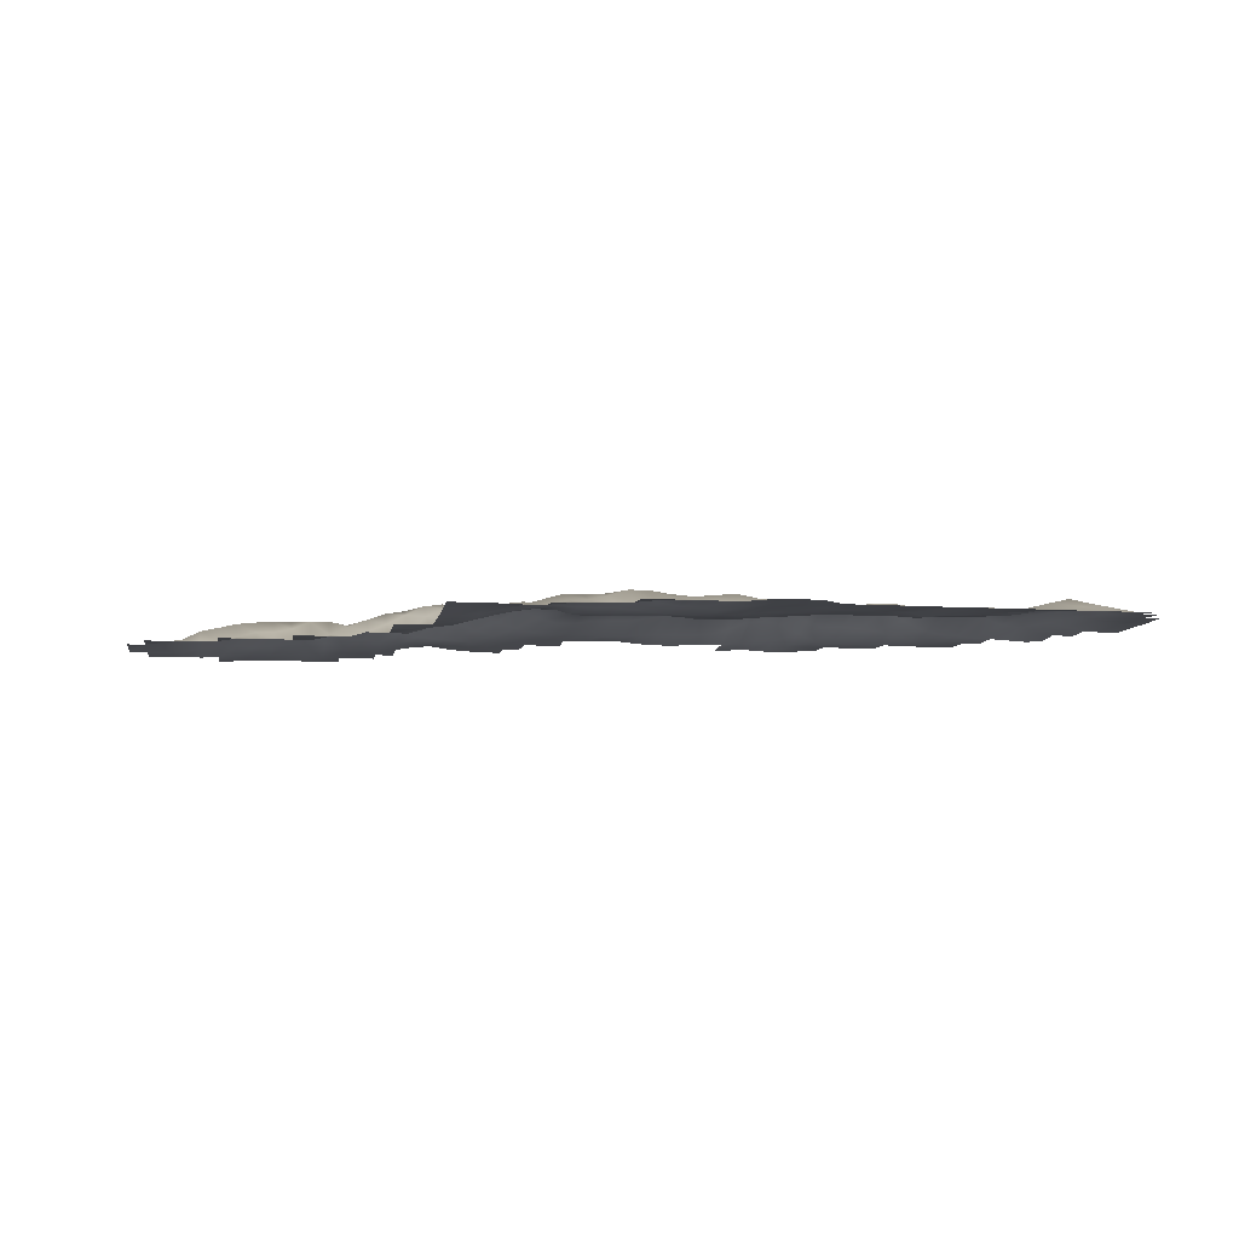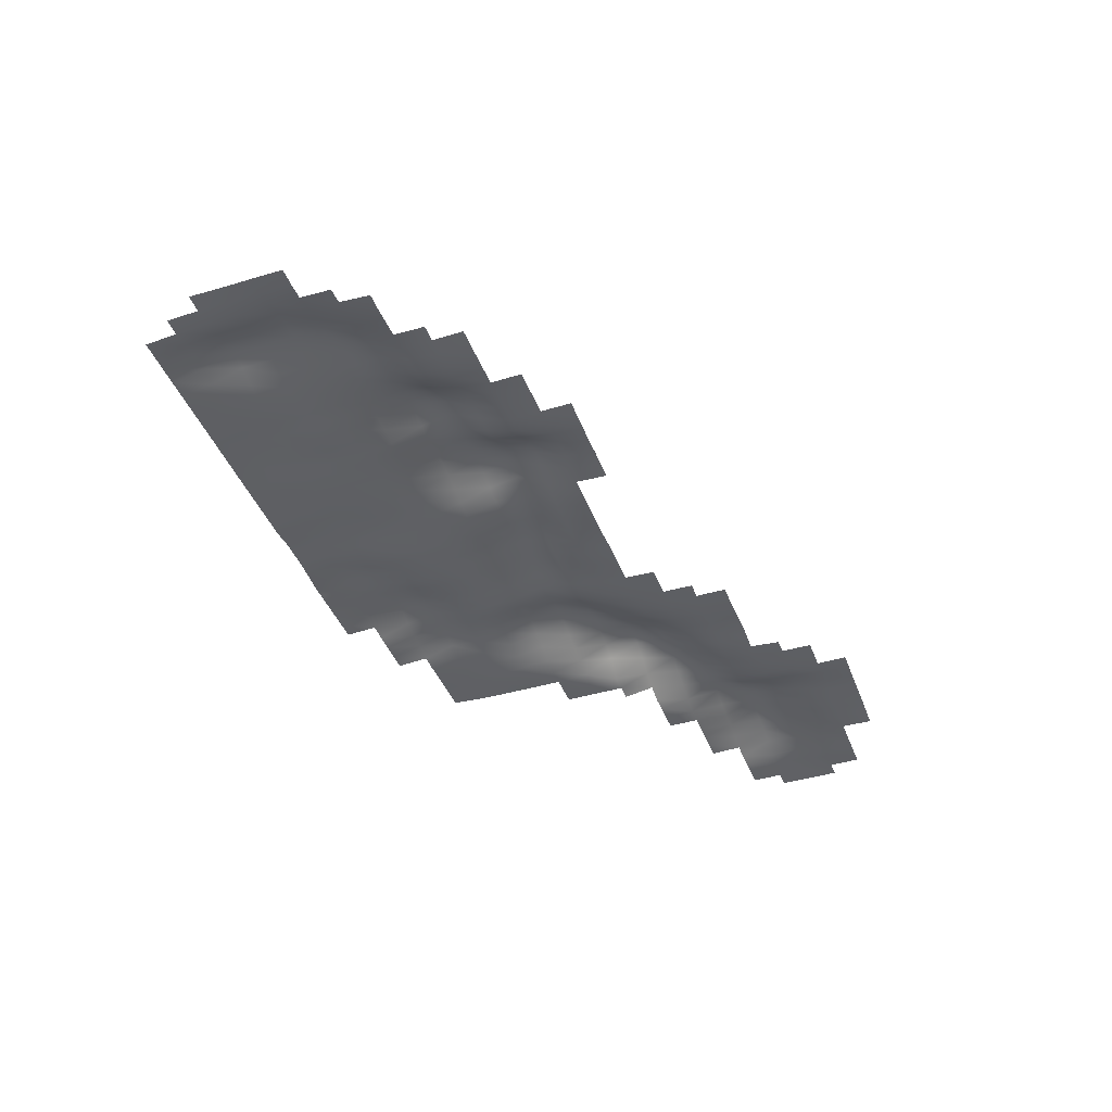
<metadata>
{"format":"obj","ext":"obj","renderer":"f3d","projection":"perspective","resolution":1024,"background":"white","views":[{"elev":-8.1,"azim":-10.2,"up":"+Z"},{"elev":-41.5,"azim":109.8,"up":"+Z"}]}
</metadata>
<code>
o EXPORT_GOOGLE_SAT_WM
v -1276 676.6 0
v -1276 590.6 0
v -1276 504.6 0
v -1228 762.6 0
v -1228 676.6 0
v -1228 590.6 13.4
v -1228 504.6 0.6647
v -1228 418.6 0
v -1180 762.6 0
v -1180 676.6 0.2956
v -1180 590.6 16.19
v -1180 504.6 7.453
v -1180 418.6 0
v -1132 762.6 0
v -1132 676.6 3.059
v -1132 590.6 20.83
v -1132 504.6 16.24
v -1132 418.6 0
v -1085 762.6 0
v -1085 676.6 15.48
v -1085 590.6 32.12
v -1085 504.6 39.58
v -1085 418.6 0
v -1037 848.5 0.136
v -1037 762.6 1.871
v -1037 676.6 22.8
v -1037 590.6 42.32
v -1037 504.6 50
v -1037 418.6 2.898
v -1037 332.6 0
v -989 848.5 2.571
v -989 762.6 4.625
v -989 676.6 23.39
v -989 590.6 50.52
v -989 504.6 61.49
v -989 418.6 14.68
v -989 332.6 0
v -941.3 848.5 5.076
v -941.3 762.6 9.464
v -941.3 676.6 21.82
v -941.3 590.6 52.23
v -941.3 504.6 66.49
v -941.3 418.6 28.26
v -941.3 332.6 0
v -893.5 848.5 6.377
v -893.5 762.6 9.796
v -893.5 676.6 23.11
v -893.5 590.6 54.4
v -893.5 504.6 69.79
v -893.5 418.6 30.55
v -893.5 332.6 0
v -845.7 848.5 7.257
v -845.7 762.6 12.98
v -845.7 676.6 31.49
v -845.7 590.6 51.91
v -845.7 504.6 70.92
v -845.7 418.6 39.79
v -845.7 332.6 0
v -845.7 246.6 0
v -798 848.5 6.066
v -798 762.6 16.25
v -798 676.6 32.2
v -798 590.6 44.85
v -798 504.6 60.02
v -798 418.6 60.3
v -798 332.6 0
v -798 246.6 0
v -750.2 848.5 6.879
v -750.2 762.6 8.078
v -750.2 676.6 18.73
v -750.2 590.6 25.11
v -750.2 504.6 39.86
v -750.2 418.6 62.51
v -750.2 332.6 14.46
v -750.2 246.6 0
v -702.4 848.5 8.056
v -702.4 762.6 7.384
v -702.4 676.6 10.99
v -702.4 590.6 14.1
v -702.4 504.6 29.59
v -702.4 418.6 52.15
v -702.4 332.6 37.8
v -702.4 246.6 0.1066
v -654.6 762.6 8.538
v -654.6 676.6 9.427
v -654.6 590.6 12.27
v -654.6 504.6 26.29
v -654.6 418.6 53.3
v -654.6 332.6 56.65
v -654.6 246.6 14.58
v -654.6 160.6 0
v -606.9 762.6 7
v -606.9 676.6 7.842
v -606.9 590.6 9.625
v -606.9 504.6 21.31
v -606.9 418.6 50.08
v -606.9 332.6 73.69
v -606.9 246.6 35.03
v -606.9 160.6 0
v -606.9 74.62 0
v -606.9 -11.37 0
v -559.1 676.6 6.345
v -559.1 590.6 12.42
v -559.1 504.6 18.08
v -559.1 418.6 37.13
v -559.1 332.6 81.62
v -559.1 246.6 59.95
v -559.1 160.6 0
v -559.1 74.62 0
v -559.1 -11.37 0
v -511.3 590.6 19.95
v -511.3 504.6 16.33
v -511.3 418.6 25.87
v -511.3 332.6 79.78
v -511.3 246.6 83.72
v -511.3 160.6 45.79
v -511.3 74.62 4.559
v -511.3 -11.37 0
v -511.3 -97.36 0
v -511.3 -183.4 0
v -511.3 -269.3 1.49
v -511.3 -355.3 7.13
v -463.5 590.6 24.2
v -463.5 504.6 16.5
v -463.5 418.6 21.3
v -463.5 332.6 70.37
v -463.5 246.6 90.69
v -463.5 160.6 65.9
v -463.5 74.62 24.09
v -463.5 -11.37 0
v -463.5 -97.36 0
v -463.5 -183.4 0
v -463.5 -269.3 8.159
v -463.5 -355.3 6.803
v -415.8 590.6 16.77
v -415.8 504.6 15.5
v -415.8 418.6 19.24
v -415.8 332.6 53.17
v -415.8 246.6 82.94
v -415.8 160.6 73.21
v -415.8 74.62 37.08
v -415.8 -11.37 13.23
v -415.8 -97.36 4.502
v -415.8 -183.4 4.941
v -415.8 -269.3 8.739
v -415.8 -355.3 6.711
v -368 590.6 12.19
v -368 504.6 11.81
v -368 418.6 16.19
v -368 332.6 35.88
v -368 246.6 64.25
v -368 160.6 84.69
v -368 74.62 53.45
v -368 -11.37 30.3
v -368 -97.36 15.78
v -368 -183.4 15.91
v -368 -269.3 10.6
v -368 -355.3 6.874
v -320.2 590.6 11.71
v -320.2 504.6 9.839
v -320.2 418.6 13.48
v -320.2 332.6 21.29
v -320.2 246.6 47.64
v -320.2 160.6 82.75
v -320.2 74.62 68.35
v -320.2 -11.37 45.04
v -320.2 -97.36 26.54
v -320.2 -183.4 18.71
v -320.2 -269.3 17.72
v -320.2 -355.3 5.026
v -272.4 590.6 8.913
v -272.4 504.6 9.177
v -272.4 418.6 14
v -272.4 332.6 15.23
v -272.4 246.6 32.06
v -272.4 160.6 66.79
v -272.4 74.62 77.32
v -272.4 -11.37 56.76
v -272.4 -97.36 33.42
v -272.4 -183.4 26.42
v -272.4 -269.3 32.28
v -272.4 -355.3 6.438
v -272.4 -441.3 0
v -224.7 504.6 10.88
v -224.7 418.6 12.14
v -224.7 332.6 15
v -224.7 246.6 21.71
v -224.7 160.6 49.34
v -224.7 74.62 68.86
v -224.7 -11.37 53.84
v -224.7 -97.36 33.61
v -224.7 -183.4 30.53
v -224.7 -269.3 45.78
v -224.7 -355.3 18.51
v -224.7 -441.3 0
v -176.9 418.6 10
v -176.9 332.6 14.82
v -176.9 246.6 17.84
v -176.9 160.6 36.27
v -176.9 74.62 55.39
v -176.9 -11.37 37.45
v -176.9 -97.36 25.95
v -176.9 -183.4 27.63
v -176.9 -269.3 47.04
v -176.9 -355.3 21.1
v -176.9 -441.3 0
v -129.1 418.6 10.57
v -129.1 332.6 13.84
v -129.1 246.6 20.97
v -129.1 160.6 36.75
v -129.1 74.62 52.72
v -129.1 -11.37 31.73
v -129.1 -97.36 24.59
v -129.1 -183.4 27.36
v -129.1 -269.3 48.63
v -129.1 -355.3 32.83
v -129.1 -441.3 1.389
v -81.36 332.6 14.2
v -81.36 246.6 20.21
v -81.36 160.6 44.79
v -81.36 74.62 60.66
v -81.36 -11.37 33.73
v -81.36 -97.36 23.05
v -81.36 -183.4 28.22
v -81.36 -269.3 47.12
v -81.36 -355.3 46.99
v -81.36 -441.3 4.435
v -81.36 -527.3 0
v -33.58 332.6 15.84
v -33.58 246.6 15.59
v -33.58 160.6 46.61
v -33.58 74.62 67.31
v -33.58 -11.37 36.76
v -33.58 -97.36 23.04
v -33.58 -183.4 25.14
v -33.58 -269.3 41.81
v -33.58 -355.3 47.6
v -33.58 -441.3 9.997
v -33.58 -527.3 0
v 14.19 332.6 15.33
v 14.19 246.6 16
v 14.19 160.6 47.84
v 14.19 74.62 68.82
v 14.19 -11.37 34.6
v 14.19 -97.36 22.47
v 14.19 -183.4 21.04
v 14.19 -269.3 30.83
v 14.19 -355.3 40.15
v 14.19 -441.3 18.43
v 14.19 -527.3 0
v 61.96 332.6 10.57
v 61.96 246.6 20.96
v 61.96 160.6 54.81
v 61.96 74.62 69.11
v 61.96 -11.37 36.5
v 61.96 -97.36 24.54
v 61.96 -183.4 17.02
v 61.96 -269.3 23.17
v 61.96 -355.3 34.38
v 61.96 -441.3 21.01
v 61.96 -527.3 0
v 109.7 332.6 7.194
v 109.7 246.6 23.92
v 109.7 160.6 61.28
v 109.7 74.62 69.06
v 109.7 -11.37 36.3
v 109.7 -97.36 24.52
v 109.7 -183.4 15.48
v 109.7 -269.3 21.85
v 109.7 -355.3 31.02
v 109.7 -441.3 25.75
v 109.7 -527.3 0
v 157.5 332.6 7.279
v 157.5 246.6 24.47
v 157.5 160.6 61.97
v 157.5 74.62 62.05
v 157.5 -11.37 30.85
v 157.5 -97.36 24.55
v 157.5 -183.4 15.48
v 157.5 -269.3 15.73
v 157.5 -355.3 23.92
v 157.5 -441.3 31.57
v 157.5 -527.3 0.2886
v 205.3 332.6 9.164
v 205.3 246.6 25.38
v 205.3 160.6 66.82
v 205.3 74.62 57.81
v 205.3 -11.37 30.32
v 205.3 -97.36 27.86
v 205.3 -183.4 16.7
v 205.3 -269.3 16.79
v 205.3 -355.3 15.06
v 205.3 -441.3 19.71
v 205.3 -527.3 5.354
v 253.1 332.6 10.16
v 253.1 246.6 29.8
v 253.1 160.6 74.89
v 253.1 74.62 58.76
v 253.1 -11.37 32.54
v 253.1 -97.36 27.05
v 253.1 -183.4 21.79
v 253.1 -269.3 23.54
v 253.1 -355.3 16.22
v 253.1 -441.3 14.34
v 253.1 -527.3 8.437
v 300.8 418.6 7.701
v 300.8 332.6 12.3
v 300.8 246.6 43.66
v 300.8 160.6 86.91
v 300.8 74.62 73.1
v 300.8 -11.37 41.22
v 300.8 -97.36 26.38
v 300.8 -183.4 25.87
v 300.8 -269.3 25.64
v 300.8 -355.3 16.45
v 300.8 -441.3 14.16
v 300.8 -527.3 8.836
v 348.6 418.6 9.711
v 348.6 332.6 19.53
v 348.6 246.6 61.67
v 348.6 160.6 100.3
v 348.6 74.62 87.8
v 348.6 -11.37 53.46
v 348.6 -97.36 29.75
v 348.6 -183.4 26.84
v 348.6 -269.3 22.19
v 348.6 -355.3 17.58
v 348.6 -441.3 13.29
v 348.6 -527.3 8.081
v 396.4 418.6 10.93
v 396.4 332.6 23.03
v 396.4 246.6 68.01
v 396.4 160.6 94.84
v 396.4 74.62 94.08
v 396.4 -11.37 65.38
v 396.4 -97.36 32.76
v 396.4 -183.4 26.44
v 396.4 -269.3 19
v 396.4 -355.3 16.84
v 396.4 -441.3 11.33
v 396.4 -527.3 0.1237
v 444.1 418.6 8.182
v 444.1 332.6 26.24
v 444.1 246.6 60.19
v 444.1 160.6 81.24
v 444.1 74.62 96.21
v 444.1 -11.37 71.73
v 444.1 -97.36 36.81
v 444.1 -183.4 26.8
v 444.1 -269.3 19.61
v 444.1 -355.3 12.16
v 444.1 -441.3 10.86
v 444.1 -527.3 0.2152
v 491.9 418.6 9.348
v 491.9 332.6 17.46
v 491.9 246.6 35.87
v 491.9 160.6 57.37
v 491.9 74.62 88.5
v 491.9 -11.37 75.64
v 491.9 -97.36 39.2
v 491.9 -183.4 26.66
v 491.9 -269.3 20.76
v 491.9 -355.3 11.6
v 491.9 -441.3 11.03
v 491.9 -527.3 0.2274
v 539.7 418.6 10.65
v 539.7 332.6 12.58
v 539.7 246.6 14.89
v 539.7 160.6 43.8
v 539.7 74.62 83.61
v 539.7 -11.37 69.27
v 539.7 -97.36 40.11
v 539.7 -183.4 25.72
v 539.7 -269.3 21.45
v 539.7 -355.3 11.14
v 539.7 -441.3 9.309
v 539.7 -527.3 0.1726
v 587.5 418.6 13.31
v 587.5 332.6 12.67
v 587.5 246.6 10.98
v 587.5 160.6 45.02
v 587.5 74.62 90.9
v 587.5 -11.37 74.46
v 587.5 -97.36 37.54
v 587.5 -183.4 25.25
v 587.5 -269.3 24.06
v 587.5 -355.3 13.77
v 587.5 -441.3 9.255
v 587.5 -527.3 0.04531
v 635.2 332.6 11.81
v 635.2 246.6 12.38
v 635.2 160.6 41.79
v 635.2 74.62 94.33
v 635.2 -11.37 83.1
v 635.2 -97.36 45.01
v 635.2 -183.4 25.9
v 635.2 -269.3 22.1
v 635.2 -355.3 18
v 635.2 -441.3 11.73
v 635.2 -527.3 0
v 683 332.6 11.27
v 683 246.6 13.22
v 683 160.6 35.88
v 683 74.62 79.32
v 683 -11.37 84.46
v 683 -97.36 46.63
v 683 -183.4 23.12
v 683 -269.3 14.27
v 683 -355.3 19.71
v 683 -441.3 12.57
v 683 -527.3 0
v 730.8 332.6 12.16
v 730.8 246.6 10.52
v 730.8 160.6 24.2
v 730.8 74.62 54.08
v 730.8 -11.37 76.89
v 730.8 -97.36 51.09
v 730.8 -183.4 27.1
v 730.8 -269.3 17.86
v 730.8 -355.3 19.86
v 730.8 -441.3 14.39
v 730.8 -527.3 0
v 778.6 246.6 9.074
v 778.6 160.6 12.13
v 778.6 74.62 30.89
v 778.6 -11.37 58.12
v 778.6 -97.36 54.96
v 778.6 -183.4 27.09
v 778.6 -269.3 20.38
v 778.6 -355.3 19.32
v 778.6 -441.3 11.1
v 778.6 -527.3 0.33
v 826.3 246.6 8.614
v 826.3 160.6 5.441
v 826.3 74.62 19.93
v 826.3 -11.37 52.12
v 826.3 -97.36 53.15
v 826.3 -183.4 28.47
v 826.3 -269.3 22.73
v 826.3 -355.3 17.21
v 826.3 -441.3 11.29
v 826.3 -527.3 0.306
v 874.1 246.6 8.868
v 874.1 160.6 5.524
v 874.1 74.62 15.16
v 874.1 -11.37 52.88
v 874.1 -97.36 49.71
v 874.1 -183.4 32.28
v 874.1 -269.3 30.51
v 874.1 -355.3 17.52
v 874.1 -441.3 11.71
v 874.1 -527.3 0.2513
v 921.9 246.6 9
v 921.9 160.6 7.316
v 921.9 74.62 11.51
v 921.9 -11.37 53.76
v 921.9 -97.36 57.23
v 921.9 -183.4 34.72
v 921.9 -269.3 37.03
v 921.9 -355.3 26.91
v 921.9 -441.3 10.63
v 921.9 -527.3 0.2131
v 969.7 160.6 8.561
v 969.7 74.62 10.47
v 969.7 -11.37 37.12
v 969.7 -97.36 61.6
v 969.7 -183.4 42.02
v 969.7 -269.3 43.89
v 969.7 -355.3 43.66
v 969.7 -441.3 12.87
v 969.7 -527.3 0
v 1017 74.62 7.667
v 1017 -11.37 30.71
v 1017 -97.36 50.6
v 1017 -183.4 52.34
v 1017 -269.3 47.62
v 1017 -355.3 54.5
v 1017 -441.3 22.96
v 1017 -527.3 0
v 1065 74.62 5.087
v 1065 -11.37 21.03
v 1065 -97.36 32.89
v 1065 -183.4 50.23
v 1065 -269.3 43.04
v 1065 -355.3 45.13
v 1065 -441.3 26.74
v 1065 -527.3 0
v 1113 74.62 6.944
v 1113 -11.37 14.17
v 1113 -97.36 22.57
v 1113 -183.4 37.09
v 1113 -269.3 24.33
v 1113 -355.3 22.83
v 1113 -441.3 14.58
v 1113 -527.3 0.1794
v 1161 -11.37 9.386
v 1161 -97.36 12.71
v 1161 -183.4 26.84
v 1161 -269.3 13.66
v 1161 -355.3 12.92
v 1161 -441.3 7.157
v 1161 -527.3 0.1776
v 1209 -97.36 10.85
v 1209 -183.4 17.93
v 1209 -269.3 12.51
v 1209 -355.3 11.31
v 1209 -441.3 7.346
v 1256 -97.36 12.4
v 1256 -183.4 12.61
v 1256 -269.3 11.78
v 1256 -355.3 13.25
f 1 2 6 5
f 2 3 7 6
f 4 5 10 9
f 5 6 11 10
f 6 7 12 11
f 7 8 13 12
f 9 10 15 14
f 10 11 16 15
f 11 12 17 16
f 12 13 18 17
f 14 15 20 19
f 15 16 21 20
f 16 17 22 21
f 17 18 23 22
f 19 20 26 25
f 20 21 27 26
f 21 22 28 27
f 22 23 29 28
f 24 25 32 31
f 25 26 33 32
f 26 27 34 33
f 27 28 35 34
f 28 29 36 35
f 29 30 37 36
f 31 32 39 38
f 32 33 40 39
f 33 34 41 40
f 34 35 42 41
f 35 36 43 42
f 36 37 44 43
f 38 39 46 45
f 39 40 47 46
f 40 41 48 47
f 41 42 49 48
f 42 43 50 49
f 43 44 51 50
f 45 46 53 52
f 46 47 54 53
f 47 48 55 54
f 48 49 56 55
f 49 50 57 56
f 50 51 58 57
f 52 53 61 60
f 53 54 62 61
f 54 55 63 62
f 55 56 64 63
f 56 57 65 64
f 57 58 66 65
f 58 59 67 66
f 60 61 69 68
f 61 62 70 69
f 62 63 71 70
f 63 64 72 71
f 64 65 73 72
f 65 66 74 73
f 66 67 75 74
f 68 69 77 76
f 69 70 78 77
f 70 71 79 78
f 71 72 80 79
f 72 73 81 80
f 73 74 82 81
f 74 75 83 82
f 77 78 85 84
f 78 79 86 85
f 79 80 87 86
f 80 81 88 87
f 81 82 89 88
f 82 83 90 89
f 84 85 93 92
f 85 86 94 93
f 86 87 95 94
f 87 88 96 95
f 88 89 97 96
f 89 90 98 97
f 90 91 99 98
f 93 94 103 102
f 94 95 104 103
f 95 96 105 104
f 96 97 106 105
f 97 98 107 106
f 98 99 108 107
f 99 100 109 108
f 100 101 110 109
f 103 104 112 111
f 104 105 113 112
f 105 106 114 113
f 106 107 115 114
f 107 108 116 115
f 108 109 117 116
f 109 110 118 117
f 111 112 124 123
f 112 113 125 124
f 113 114 126 125
f 114 115 127 126
f 115 116 128 127
f 116 117 129 128
f 117 118 130 129
f 118 119 131 130
f 119 120 132 131
f 120 121 133 132
f 121 122 134 133
f 123 124 136 135
f 124 125 137 136
f 125 126 138 137
f 126 127 139 138
f 127 128 140 139
f 128 129 141 140
f 129 130 142 141
f 130 131 143 142
f 131 132 144 143
f 132 133 145 144
f 133 134 146 145
f 135 136 148 147
f 136 137 149 148
f 137 138 150 149
f 138 139 151 150
f 139 140 152 151
f 140 141 153 152
f 141 142 154 153
f 142 143 155 154
f 143 144 156 155
f 144 145 157 156
f 145 146 158 157
f 147 148 160 159
f 148 149 161 160
f 149 150 162 161
f 150 151 163 162
f 151 152 164 163
f 152 153 165 164
f 153 154 166 165
f 154 155 167 166
f 155 156 168 167
f 156 157 169 168
f 157 158 170 169
f 159 160 172 171
f 160 161 173 172
f 161 162 174 173
f 162 163 175 174
f 163 164 176 175
f 164 165 177 176
f 165 166 178 177
f 166 167 179 178
f 167 168 180 179
f 168 169 181 180
f 169 170 182 181
f 172 173 185 184
f 173 174 186 185
f 174 175 187 186
f 175 176 188 187
f 176 177 189 188
f 177 178 190 189
f 178 179 191 190
f 179 180 192 191
f 180 181 193 192
f 181 182 194 193
f 182 183 195 194
f 185 186 197 196
f 186 187 198 197
f 187 188 199 198
f 188 189 200 199
f 189 190 201 200
f 190 191 202 201
f 191 192 203 202
f 192 193 204 203
f 193 194 205 204
f 194 195 206 205
f 196 197 208 207
f 197 198 209 208
f 198 199 210 209
f 199 200 211 210
f 200 201 212 211
f 201 202 213 212
f 202 203 214 213
f 203 204 215 214
f 204 205 216 215
f 205 206 217 216
f 208 209 219 218
f 209 210 220 219
f 210 211 221 220
f 211 212 222 221
f 212 213 223 222
f 213 214 224 223
f 214 215 225 224
f 215 216 226 225
f 216 217 227 226
f 218 219 230 229
f 219 220 231 230
f 220 221 232 231
f 221 222 233 232
f 222 223 234 233
f 223 224 235 234
f 224 225 236 235
f 225 226 237 236
f 226 227 238 237
f 227 228 239 238
f 229 230 241 240
f 230 231 242 241
f 231 232 243 242
f 232 233 244 243
f 233 234 245 244
f 234 235 246 245
f 235 236 247 246
f 236 237 248 247
f 237 238 249 248
f 238 239 250 249
f 240 241 252 251
f 241 242 253 252
f 242 243 254 253
f 243 244 255 254
f 244 245 256 255
f 245 246 257 256
f 246 247 258 257
f 247 248 259 258
f 248 249 260 259
f 249 250 261 260
f 251 252 263 262
f 252 253 264 263
f 253 254 265 264
f 254 255 266 265
f 255 256 267 266
f 256 257 268 267
f 257 258 269 268
f 258 259 270 269
f 259 260 271 270
f 260 261 272 271
f 262 263 274 273
f 263 264 275 274
f 264 265 276 275
f 265 266 277 276
f 266 267 278 277
f 267 268 279 278
f 268 269 280 279
f 269 270 281 280
f 270 271 282 281
f 271 272 283 282
f 273 274 285 284
f 274 275 286 285
f 275 276 287 286
f 276 277 288 287
f 277 278 289 288
f 278 279 290 289
f 279 280 291 290
f 280 281 292 291
f 281 282 293 292
f 282 283 294 293
f 284 285 296 295
f 285 286 297 296
f 286 287 298 297
f 287 288 299 298
f 288 289 300 299
f 289 290 301 300
f 290 291 302 301
f 291 292 303 302
f 292 293 304 303
f 293 294 305 304
f 295 296 308 307
f 296 297 309 308
f 297 298 310 309
f 298 299 311 310
f 299 300 312 311
f 300 301 313 312
f 301 302 314 313
f 302 303 315 314
f 303 304 316 315
f 304 305 317 316
f 306 307 319 318
f 307 308 320 319
f 308 309 321 320
f 309 310 322 321
f 310 311 323 322
f 311 312 324 323
f 312 313 325 324
f 313 314 326 325
f 314 315 327 326
f 315 316 328 327
f 316 317 329 328
f 318 319 331 330
f 319 320 332 331
f 320 321 333 332
f 321 322 334 333
f 322 323 335 334
f 323 324 336 335
f 324 325 337 336
f 325 326 338 337
f 326 327 339 338
f 327 328 340 339
f 328 329 341 340
f 330 331 343 342
f 331 332 344 343
f 332 333 345 344
f 333 334 346 345
f 334 335 347 346
f 335 336 348 347
f 336 337 349 348
f 337 338 350 349
f 338 339 351 350
f 339 340 352 351
f 340 341 353 352
f 342 343 355 354
f 343 344 356 355
f 344 345 357 356
f 345 346 358 357
f 346 347 359 358
f 347 348 360 359
f 348 349 361 360
f 349 350 362 361
f 350 351 363 362
f 351 352 364 363
f 352 353 365 364
f 354 355 367 366
f 355 356 368 367
f 356 357 369 368
f 357 358 370 369
f 358 359 371 370
f 359 360 372 371
f 360 361 373 372
f 361 362 374 373
f 362 363 375 374
f 363 364 376 375
f 364 365 377 376
f 366 367 379 378
f 367 368 380 379
f 368 369 381 380
f 369 370 382 381
f 370 371 383 382
f 371 372 384 383
f 372 373 385 384
f 373 374 386 385
f 374 375 387 386
f 375 376 388 387
f 376 377 389 388
f 379 380 391 390
f 380 381 392 391
f 381 382 393 392
f 382 383 394 393
f 383 384 395 394
f 384 385 396 395
f 385 386 397 396
f 386 387 398 397
f 387 388 399 398
f 388 389 400 399
f 390 391 402 401
f 391 392 403 402
f 392 393 404 403
f 393 394 405 404
f 394 395 406 405
f 395 396 407 406
f 396 397 408 407
f 397 398 409 408
f 398 399 410 409
f 399 400 411 410
f 401 402 413 412
f 402 403 414 413
f 403 404 415 414
f 404 405 416 415
f 405 406 417 416
f 406 407 418 417
f 407 408 419 418
f 408 409 420 419
f 409 410 421 420
f 410 411 422 421
f 413 414 424 423
f 414 415 425 424
f 415 416 426 425
f 416 417 427 426
f 417 418 428 427
f 418 419 429 428
f 419 420 430 429
f 420 421 431 430
f 421 422 432 431
f 423 424 434 433
f 424 425 435 434
f 425 426 436 435
f 426 427 437 436
f 427 428 438 437
f 428 429 439 438
f 429 430 440 439
f 430 431 441 440
f 431 432 442 441
f 433 434 444 443
f 434 435 445 444
f 435 436 446 445
f 436 437 447 446
f 437 438 448 447
f 438 439 449 448
f 439 440 450 449
f 440 441 451 450
f 441 442 452 451
f 443 444 454 453
f 444 445 455 454
f 445 446 456 455
f 446 447 457 456
f 447 448 458 457
f 448 449 459 458
f 449 450 460 459
f 450 451 461 460
f 451 452 462 461
f 454 455 464 463
f 455 456 465 464
f 456 457 466 465
f 457 458 467 466
f 458 459 468 467
f 459 460 469 468
f 460 461 470 469
f 461 462 471 470
f 464 465 473 472
f 465 466 474 473
f 466 467 475 474
f 467 468 476 475
f 468 469 477 476
f 469 470 478 477
f 470 471 479 478
f 472 473 481 480
f 473 474 482 481
f 474 475 483 482
f 475 476 484 483
f 476 477 485 484
f 477 478 486 485
f 478 479 487 486
f 480 481 489 488
f 481 482 490 489
f 482 483 491 490
f 483 484 492 491
f 484 485 493 492
f 485 486 494 493
f 486 487 495 494
f 489 490 497 496
f 490 491 498 497
f 491 492 499 498
f 492 493 500 499
f 493 494 501 500
f 494 495 502 501
f 497 498 504 503
f 498 499 505 504
f 499 500 506 505
f 500 501 507 506
f 503 504 509 508
f 504 505 510 509
f 505 506 511 510

</code>
